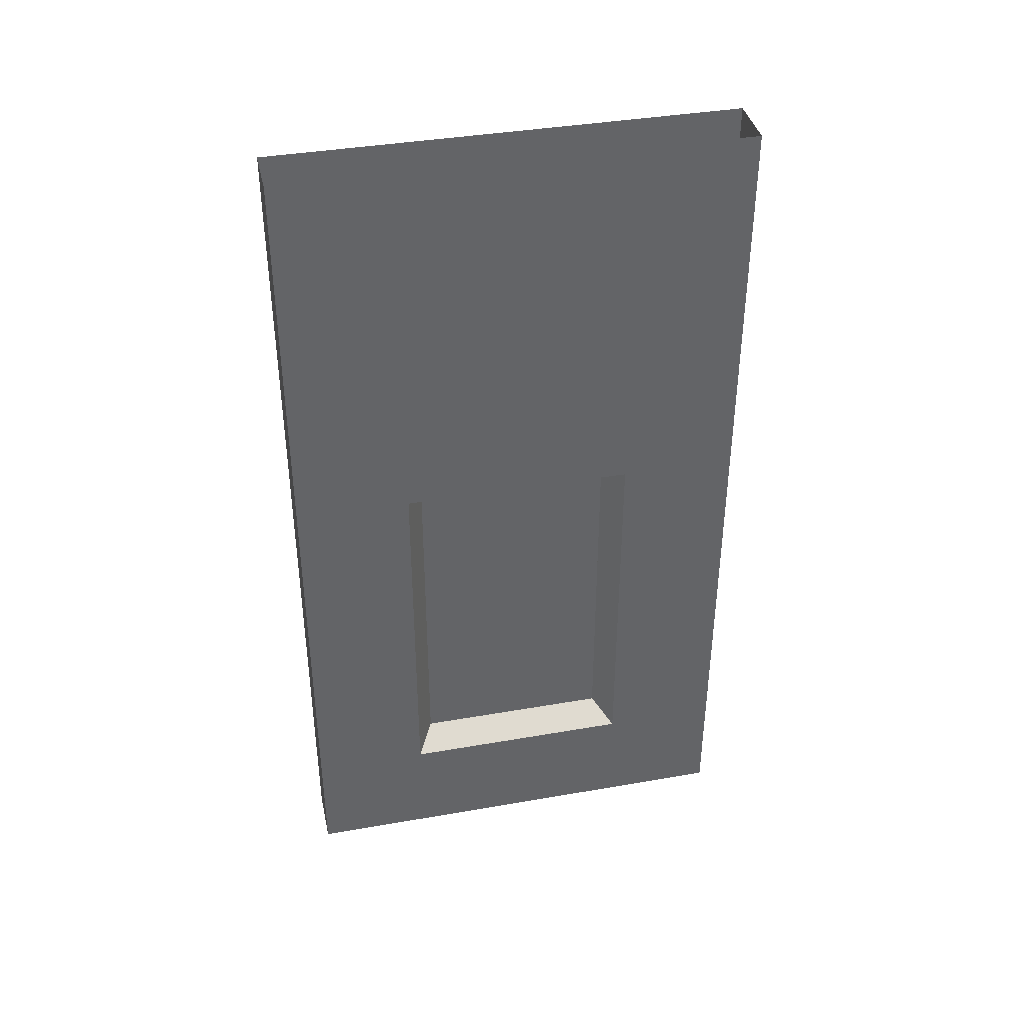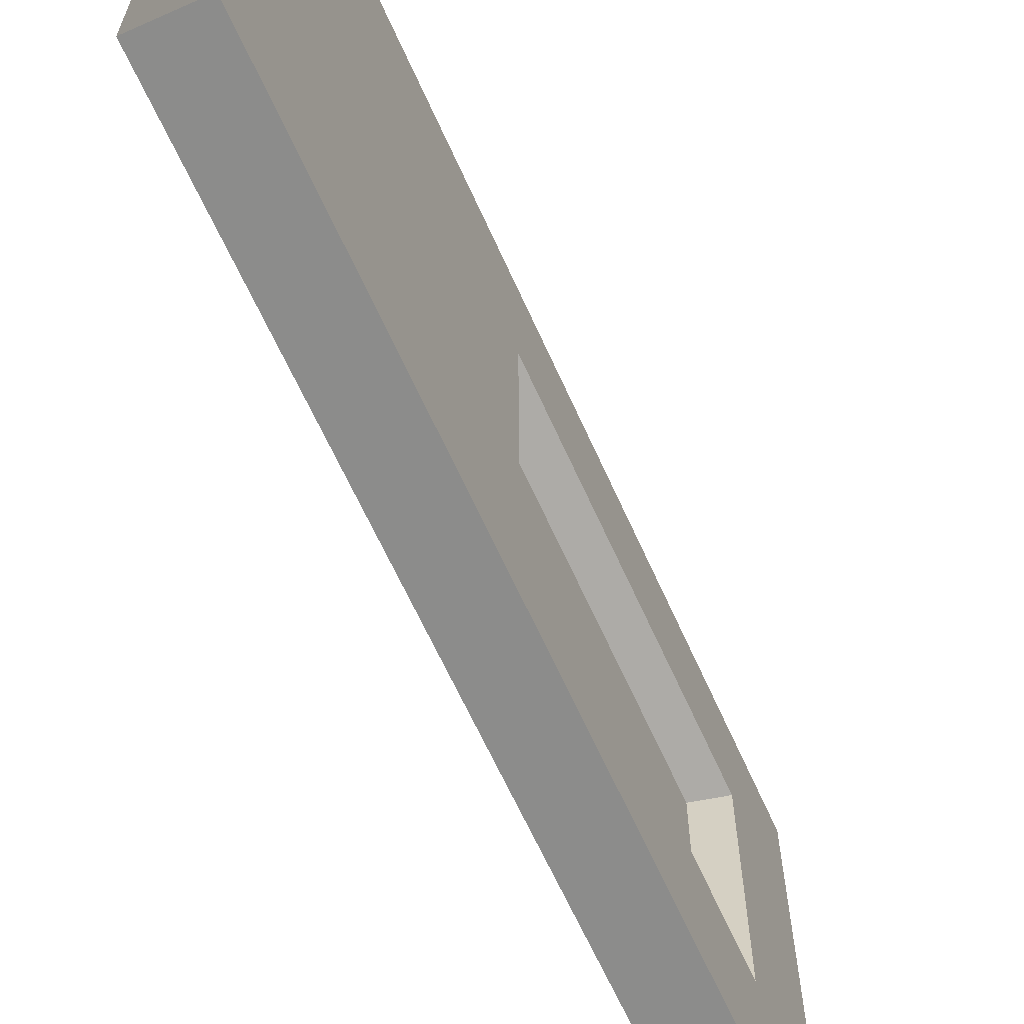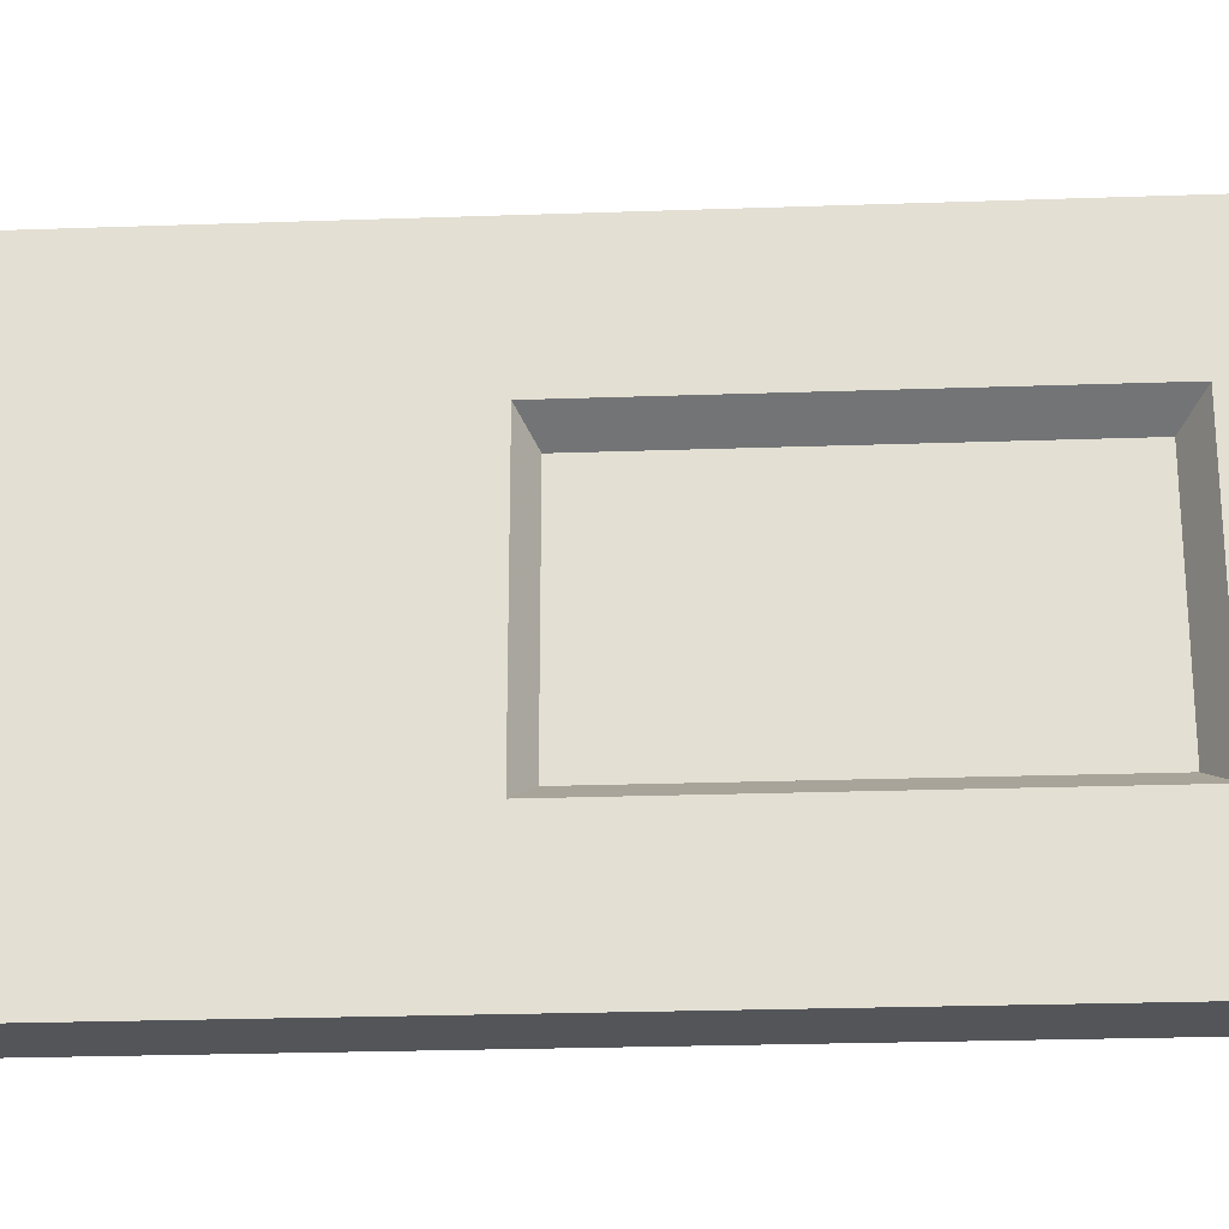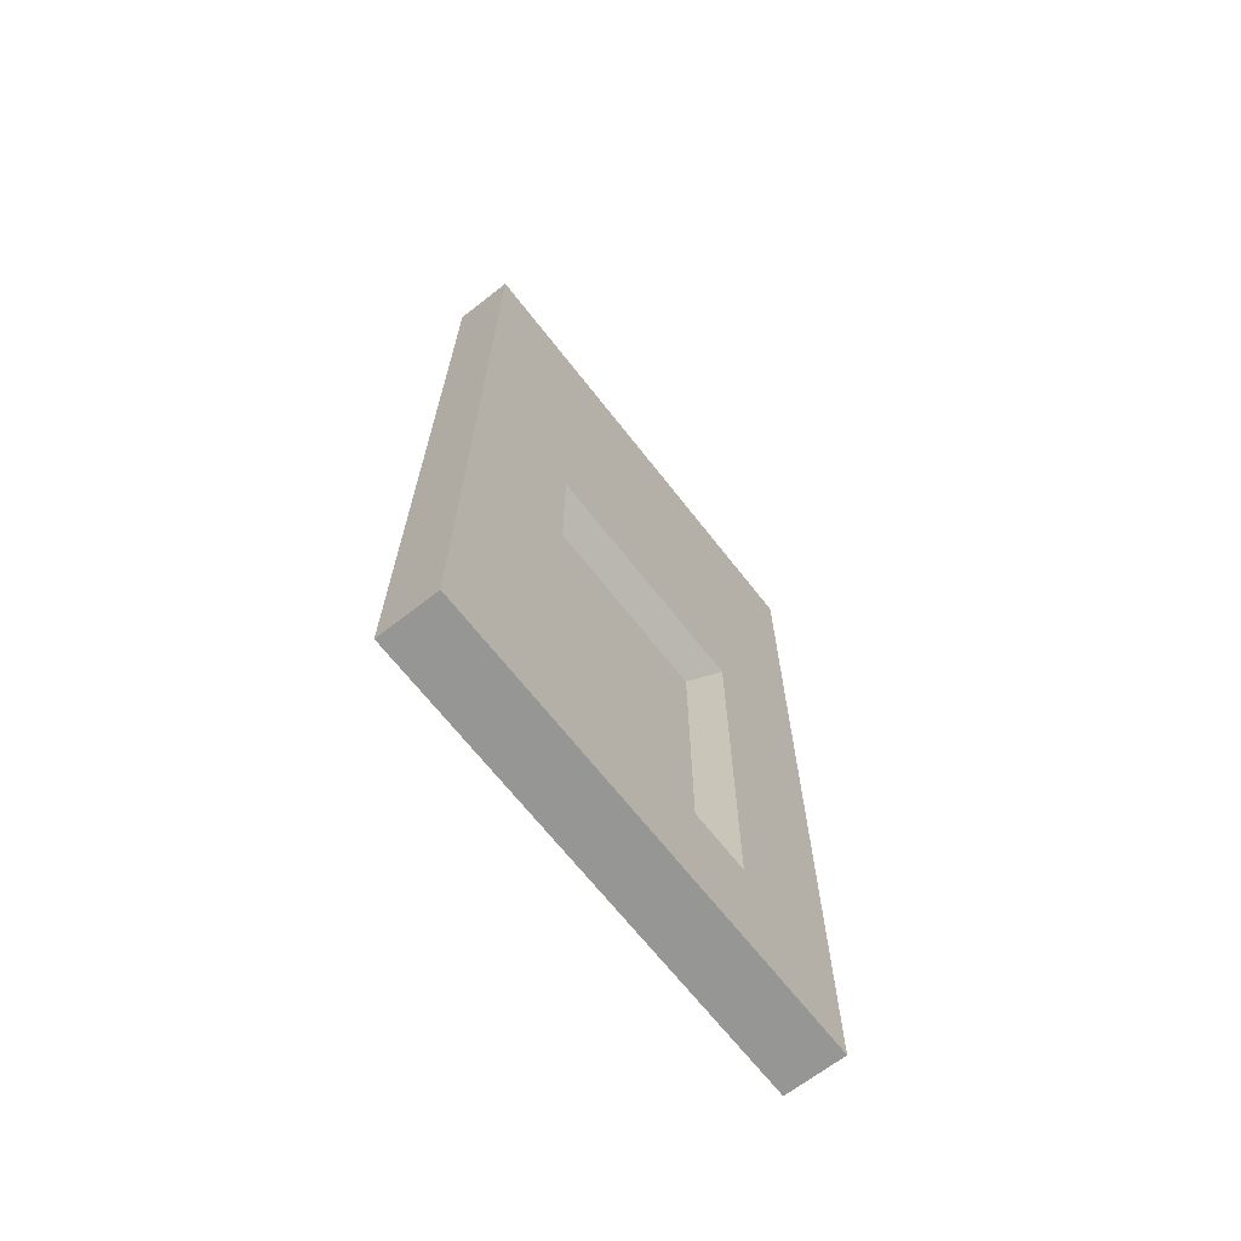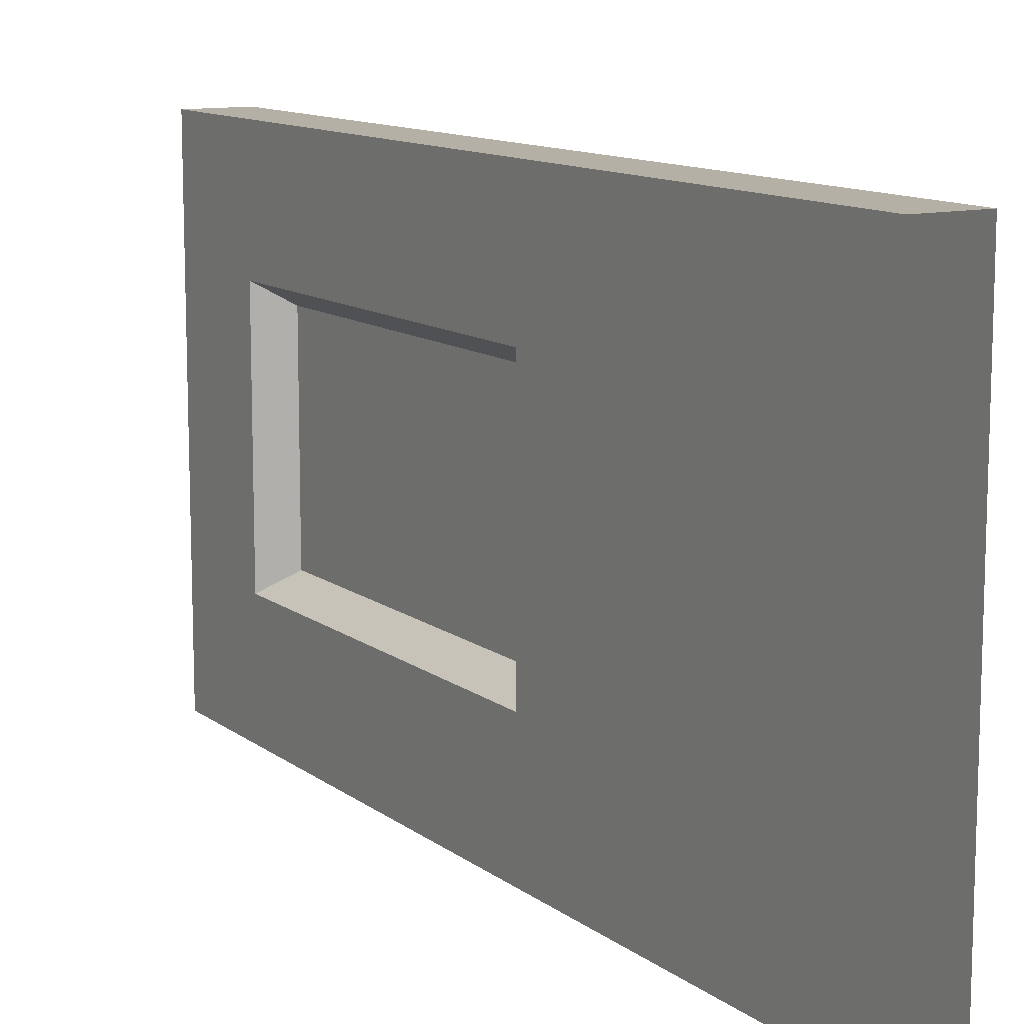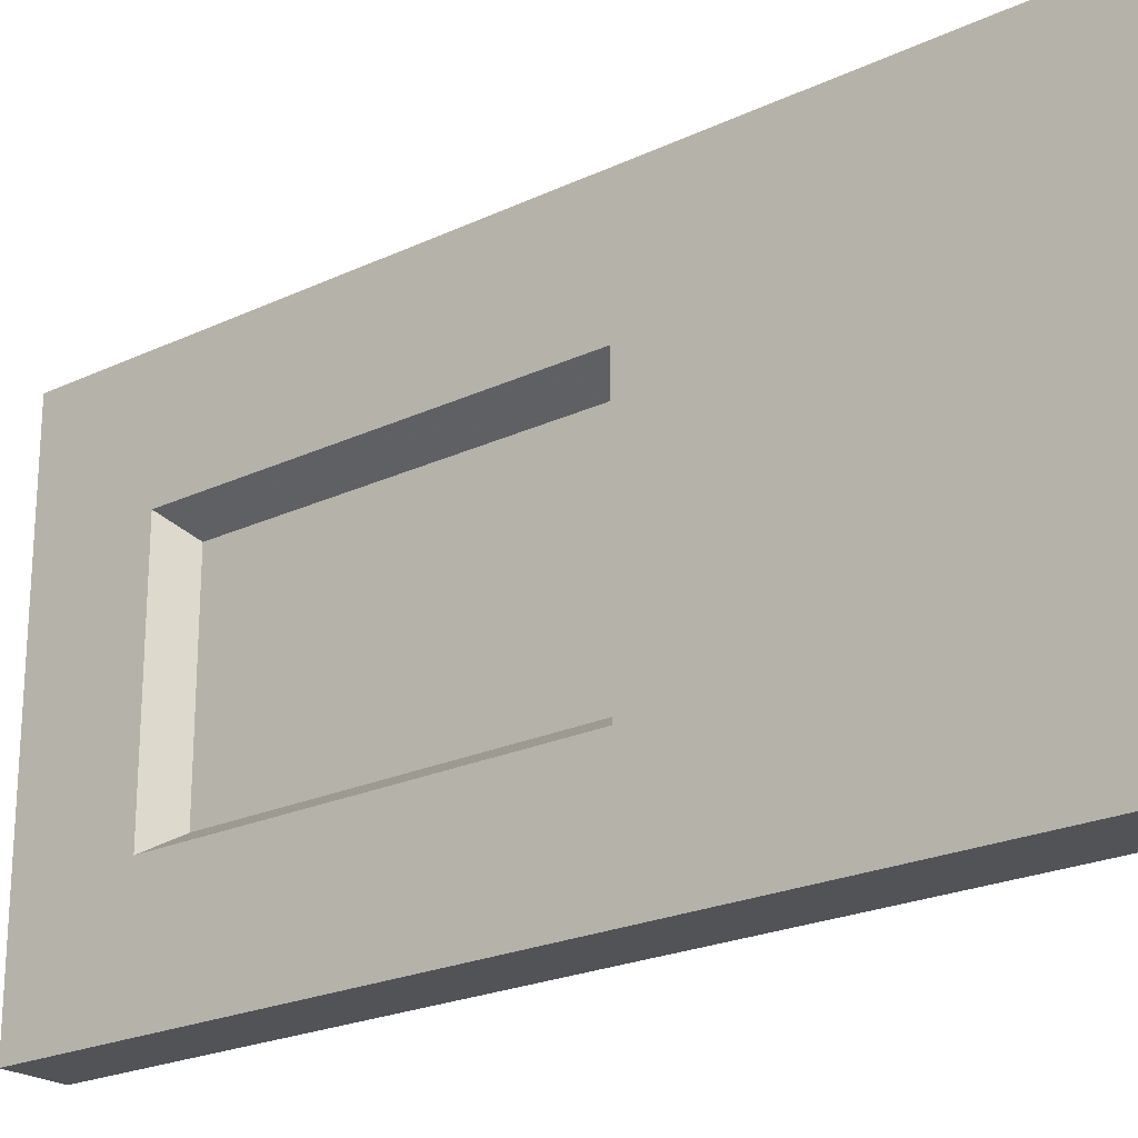
<metadata>
{"format":"obj","ext":"obj","renderer":"f3d","projection":"perspective","resolution":1024,"background":"white","views":[{"elev":39.2,"azim":-102.3,"up":"+Y"},{"elev":-64.1,"azim":-155.9,"up":"+Z"},{"elev":-24.4,"azim":-86.7,"up":"+Z"},{"elev":-67.7,"azim":38.0,"up":"+Y"},{"elev":11.7,"azim":149.4,"up":"+Z"},{"elev":-22.3,"azim":129.3,"up":"+Z"}]}
</metadata>
<code>
v -0.5 -1.875 -0.4375
v -0.375 -1.875 -0.4375
v -0.375 -1.875 0.4297
v -0.5 -1.875 0.4297
v -0.5 -1.633 0.25
v -0.5 -1.633 -0.25
v -0.5 -0.8203 -0.25
v -0.5 0 -0.4375
v -0.5 0 -0.5
v -0.5 -1.875 -0.5
v -0.375 -1.875 -0.5
v -0.375 0 -0.4375
v -0.375 -1.633 -0.25
v -0.375 -1.633 0.25
v -0.375 -0.8203 0.25
v -0.375 0 0.4297
v -0.375 0 0.5
v -0.375 -1.875 0.5
v -0.5 -1.875 0.5
v -0.5 0 0.4297
v -0.5 -0.8203 0.25
v -0.4375 -1.312 0.2109
v -0.4375 -1.492 0.2109
v -0.4375 -1.523 0.2109
v -0.4375 -1.594 0.2109
v -0.4375 -1.594 0.1406
v -0.4375 -1.594 0.125
v -0.4375 -1.594 0.01562
v -0.4375 -1.594 -0.01562
v -0.4375 -1.594 -0.125
v -0.4375 -1.594 -0.1406
v -0.4375 -1.594 -0.2109
v -0.4375 -1.523 -0.2109
v -0.4375 -1.492 -0.2109
v -0.4375 -1.312 -0.2109
v -0.4375 -1.281 -0.2109
v -0.4375 -1.141 -0.2109
v -0.4375 -1.125 -0.2109
v -0.4375 -1.008 -0.2109
v -0.4375 -0.9766 -0.2109
v -0.4375 -0.8516 -0.2109
v -0.4375 -0.8516 -0.1406
v -0.4375 -0.8516 -0.125
v -0.4375 -0.8516 -0.01562
v -0.4375 -0.8516 0.01562
v -0.375 -0.8203 -0.25
v -0.4375 -1.281 0.2109
v -0.4375 -1.141 0.2109
v -0.4375 -1.125 0.2109
v -0.4375 -1.008 0.2109
v -0.4375 -0.9766 0.2109
v -0.4375 -0.8516 0.2109
v -0.4375 -0.8516 0.1406
v -0.4375 -0.8516 0.125
v -0.4375 -1.289 -0.1641
v -0.4375 -1.281 -0.1719
v -0.4375 -1.234 -0.1562
v -0.4375 -1.242 -0.1484
v -0.4375 -1.234 -0.1094
v -0.4375 -1.219 -0.1094
v -0.4375 -1.289 -0.1094
v -0.4375 -1.289 -0.05469
v -0.4375 -1.242 -0.07031
v -0.4375 -1.227 -0.07812
v -0.4375 -1.328 -0.07031
v -0.4375 -1.281 -0.03906
v -0.4375 -1.234 -0.0625
v -0.4375 -1.328 -0.04688
v -0.4375 -1.328 0
v -0.4375 -1.266 0
v -0.4375 -1.242 0
v -0.4375 -1.367 0
v -0.4375 -1.359 0.03906
v -0.4375 -1.328 0.04688
v -0.4375 -1.383 0.01562
v -0.4375 -1.367 0.05469
v -0.4375 -1.344 0.0625
v -0.4375 -1.328 0.07031
v -0.4375 -1.391 0.1016
v -0.4375 -1.5 0.1016
v -0.4375 -1.375 0.125
v -0.4375 -1.352 0.1094
v -0.4375 -1.336 0.1094
v -0.4375 -1.344 0.1562
v -0.4375 -1.289 0.05469
v -0.4375 -1.281 0.03906
v -0.4375 -1.289 0.1094
v -0.4375 -1.242 0.07031
v -0.4375 -1.234 0.0625
v -0.4375 -1.18 -0.07812
v -0.4375 -1.172 -0.09375
v -0.4375 -1.18 0
v -0.4375 -1.141 -0.0625
v -0.4375 -1.383 -0.01562
v -0.4375 -1.5 -0.1016
v -0.4375 -1.5 0.1172
v -0.4375 -1.484 0.1172
v -0.4375 -1.289 0.1641
v -0.4375 -1.312 0.1719
v -0.4375 -1.281 0.1719
v -0.4375 -1.234 0.1562
v -0.4375 -1.242 0.1484
v -0.4375 -1.234 0.1094
v -0.4375 -1.328 0.1484
v -0.4375 -1.312 -0.1719
v -0.4375 -1.344 -0.1562
v -0.4375 -1.328 -0.1484
v -0.4375 -1.336 -0.1094
v -0.4375 -1.352 -0.1094
v -0.4375 -1.344 -0.0625
v -0.4375 -1.375 -0.125
v -0.4375 -1.391 -0.1016
v -0.4375 -1.367 -0.05469
v -0.4375 -1.359 -0.03906
v -0.4375 -1.125 0
v -0.4375 -1.109 -0.01562
v -0.4375 -1.133 -0.07812
v -0.4375 -1.18 0.07812
v -0.4375 -1.141 0.0625
v -0.4375 -1.109 0.01562
v -0.4375 -1.133 0.07812
v -0.4375 -0.9844 0.1094
v -0.4375 -1 0.09375
v -0.4375 -1 0.1094
v -0.4375 -1.102 0.1094
v -0.4375 -1.109 0.125
v -0.4375 -1.219 0.1094
v -0.4375 -1.172 0.09375
v -0.4375 -1.227 0.07812
v -0.4375 -1.125 0.125
v -0.4375 -1.102 -0.1094
v -0.4375 -1.109 -0.125
v -0.4375 -1.125 -0.125
v -0.4375 -1.5 -0.1172
v -0.4375 -1.484 -0.1172
v -0.4375 -1 -0.09375
v -0.4375 -1 -0.1094
v -0.4375 -0.9844 -0.1094
v -0.5 0 0.5
v -0.375 0 -0.5
f 1 2 3
f 1 3 4
f 1 8 9
f 1 9 10
f 1 10 2
f 2 10 11
f 2 11 12
f 3 16 17
f 3 17 18
f 3 18 4
f 4 18 19
f 4 19 20
f 19 18 17
f 19 17 139
f 19 139 20
f 11 10 9
f 11 9 140
f 11 140 12
f 1 4 5
f 1 5 6
f 1 6 7
f 1 7 8
f 2 12 13
f 2 13 3
f 3 13 14
f 3 14 15
f 3 15 16
f 4 20 5
f 5 20 21
f 7 21 8
f 8 21 20
f 16 15 46
f 16 46 12
f 12 46 13
f 5 21 22
f 5 22 23
f 5 23 24
f 5 24 25
f 5 25 26
f 5 26 27
f 5 27 28
f 5 28 29
f 5 29 6
f 6 29 30
f 6 30 31
f 6 31 32
f 6 32 33
f 6 33 34
f 6 34 35
f 6 35 36
f 6 36 7
f 7 36 37
f 7 37 38
f 7 38 39
f 7 39 40
f 7 40 41
f 7 41 42
f 7 42 43
f 7 43 44
f 7 44 45
f 7 45 21
f 13 46 35
f 13 35 34
f 13 34 33
f 13 33 32
f 13 32 31
f 13 31 30
f 13 30 29
f 13 29 28
f 13 28 14
f 14 28 27
f 14 27 26
f 14 26 25
f 14 25 24
f 14 24 23
f 14 23 22
f 14 22 47
f 14 47 15
f 15 47 48
f 15 48 49
f 15 49 50
f 15 50 51
f 15 51 52
f 15 52 53
f 15 53 54
f 15 54 45
f 15 45 44
f 15 44 46
f 46 44 43
f 46 43 42
f 46 42 41
f 46 41 40
f 46 40 39
f 46 39 38
f 46 38 37
f 46 37 36
f 46 36 35
f 35 36 55
f 35 55 36
f 36 55 56
f 36 56 55
f 55 56 57
f 55 57 58
f 55 58 56
f 56 58 57
f 57 58 59
f 57 59 60
f 57 60 58
f 58 60 59
f 59 63 60
f 59 60 64
f 59 64 63
f 62 65 66
f 62 66 67
f 62 67 63
f 62 63 66
f 62 66 68
f 62 68 65
f 65 68 66
f 66 70 67
f 66 67 71
f 66 71 70
f 72 73 75
f 72 75 76
f 72 76 73
f 73 76 77
f 73 77 78
f 73 78 74
f 73 74 77
f 73 77 76
f 73 76 75
f 76 79 77
f 76 77 81
f 76 81 79
f 79 81 77
f 77 82 78
f 77 78 83
f 77 83 82
f 82 84 83
f 82 83 78
f 78 85 74
f 78 74 86
f 78 86 85
f 85 88 86
f 85 86 74
f 86 70 89
f 86 89 71
f 86 71 70
f 70 71 67
f 67 90 64
f 67 64 63
f 67 63 64
f 67 64 91
f 67 91 90
f 90 93 91
f 90 91 64
f 64 60 63
f 29 28 72
f 29 72 94
f 29 94 72
f 29 72 28
f 28 72 75
f 28 75 72
f 80 27 96
f 80 96 97
f 80 97 81
f 80 81 79
f 80 79 97
f 80 97 96
f 80 96 26
f 80 26 27
f 27 26 96
f 96 24 97
f 96 97 23
f 96 23 24
f 98 99 22
f 98 22 47
f 98 47 100
f 98 100 101
f 98 101 102
f 98 104 99
f 98 99 84
f 98 84 104
f 98 102 100
f 98 100 47
f 98 47 22
f 98 22 99
f 23 97 24
f 35 105 55
f 35 55 105
f 105 106 55
f 105 55 107
f 105 107 106
f 106 107 55
f 107 108 106
f 107 106 109
f 107 109 108
f 108 109 110
f 108 110 65
f 108 65 109
f 108 109 106
f 111 110 112
f 111 112 113
f 111 113 110
f 110 113 114
f 110 114 68
f 110 68 65
f 110 65 114
f 110 114 113
f 110 113 112
f 113 94 114
f 113 114 72
f 113 72 94
f 115 45 44
f 115 44 116
f 115 116 117
f 115 117 93
f 115 119 120
f 115 120 45
f 115 45 120
f 115 120 121
f 115 121 119
f 115 93 116
f 115 116 44
f 115 44 45
f 21 52 51
f 21 51 50
f 21 50 49
f 21 49 48
f 21 48 47
f 21 47 22
f 21 45 54
f 21 54 53
f 21 53 52
f 53 122 54
f 53 54 123
f 53 123 122
f 122 123 124
f 122 124 50
f 122 50 51
f 122 51 124
f 122 124 123
f 122 123 54
f 123 125 124
f 123 124 126
f 123 126 125
f 114 94 72
f 68 114 65
f 104 84 99
f 84 104 83
f 83 104 82
f 82 104 84
f 127 103 102
f 127 102 101
f 127 129 103
f 127 103 88
f 127 88 129
f 127 101 103
f 103 101 102
f 102 101 100
f 129 88 103
f 88 85 89
f 88 89 86
f 86 89 85
f 89 88 129
f 89 129 128
f 89 128 118
f 89 118 129
f 89 129 88
f 93 117 91
f 91 117 131
f 91 131 132
f 91 132 133
f 91 133 132
f 91 132 117
f 91 117 90
f 90 117 93
f 121 119 118
f 121 118 128
f 121 128 130
f 121 130 126
f 121 126 125
f 121 120 119
f 95 134 31
f 95 31 30
f 95 30 134
f 95 134 135
f 95 135 134
f 134 135 34
f 134 34 33
f 134 33 135
f 135 33 34
f 112 111 135
f 112 135 95
f 112 95 111
f 111 95 135
f 126 130 48
f 126 48 49
f 126 124 125
f 133 132 38
f 133 38 37
f 132 131 136
f 132 136 137
f 132 137 131
f 132 131 117
f 136 43 138
f 136 138 137
f 136 137 138
f 136 138 42
f 136 42 43
f 138 43 42
f 138 40 137
f 138 137 39
f 138 39 40
f 137 40 39
f 109 65 110
f 77 74 78
f 63 67 66
f 89 70 71
f 129 118 128
f 128 118 119
f 128 119 121
f 128 121 126
f 128 126 130
f 130 126 49
f 130 49 48
f 93 117 116
f 30 31 134
f 79 81 97
f 125 126 121
f 37 38 132
f 37 132 133
f 137 136 131
f 51 50 124
f 36 56 57
f 36 57 37
f 36 37 56
f 57 60 37
f 57 37 60
f 64 91 60
f 127 101 48
f 127 48 128
f 127 128 129
f 127 129 128
f 127 128 130
f 127 130 48
f 127 48 101
f 100 101 47
f 100 47 48
f 100 48 101
f 101 48 47
f 91 133 60
f 91 60 37
f 91 37 133
f 133 37 60
f 128 48 130
f 91 64 60
f 37 57 56
f 58 59 61
f 58 61 59
f 59 61 62
f 59 62 63
f 59 63 62
f 59 62 61
f 61 62 65
f 61 65 62
f 66 68 69
f 66 69 70
f 66 70 69
f 66 69 68
f 68 69 72
f 68 72 69
f 69 72 73
f 69 73 74
f 69 74 70
f 69 70 74
f 69 74 73
f 69 73 72
f 78 83 85
f 78 85 83
f 83 85 87
f 83 87 85
f 85 87 88
f 74 86 70
f 74 70 86
f 67 71 90
f 67 90 71
f 71 90 92
f 71 92 90
f 90 92 93
f 98 102 103
f 98 103 87
f 98 87 104
f 98 104 87
f 98 87 103
f 98 103 102
f 55 107 108
f 55 108 61
f 55 61 58
f 55 58 61
f 55 61 108
f 55 108 107
f 108 65 61
f 108 61 65
f 115 93 92
f 115 92 118
f 115 118 119
f 115 119 118
f 115 118 92
f 115 92 93
f 114 72 68
f 114 68 72
f 83 104 87
f 83 87 104
f 103 88 87
f 103 87 88
f 88 87 85
f 89 118 92
f 89 92 71
f 89 71 92
f 89 92 118
f 90 93 92
f 75 76 79
f 75 79 80
f 75 80 76
f 76 80 79
f 29 94 95
f 29 95 30
f 29 30 95
f 29 95 94
f 75 28 80
f 75 80 28
f 28 80 27
f 28 27 80
f 112 113 95
f 112 95 94
f 112 94 113
f 113 94 95
f 54 123 45
f 54 45 123
f 123 45 120
f 123 120 125
f 123 125 121
f 123 121 120
f 123 120 45
f 121 125 120
f 117 131 116
f 117 116 136
f 117 136 131
f 131 136 116
f 116 136 44
f 116 44 136
f 136 44 43
f 136 43 44
f 77 81 82
f 77 82 81
f 81 82 84
f 81 84 82
f 99 22 23
f 99 23 84
f 99 84 22
f 22 84 23
f 23 84 97
f 35 105 106
f 35 106 34
f 35 34 105
f 105 34 106
f 106 109 111
f 106 111 109
f 109 111 110
f 109 110 111
f 135 34 106
f 135 106 111
f 135 111 34
f 34 111 106
f 84 81 97
f 97 81 23
f 23 81 84
f 96 26 25
f 96 25 24
f 96 24 26
f 26 24 25
f 52 53 122
f 52 122 51
f 52 51 53
f 53 51 122
f 134 33 32
f 134 32 31
f 134 31 33
f 138 42 40
f 138 40 41
f 138 41 42
f 42 41 40
f 33 31 32
f 126 49 50
f 126 50 124
f 132 137 38
f 132 38 39
f 132 39 137
f 137 39 38
f 124 50 49
f 124 49 126

</code>
